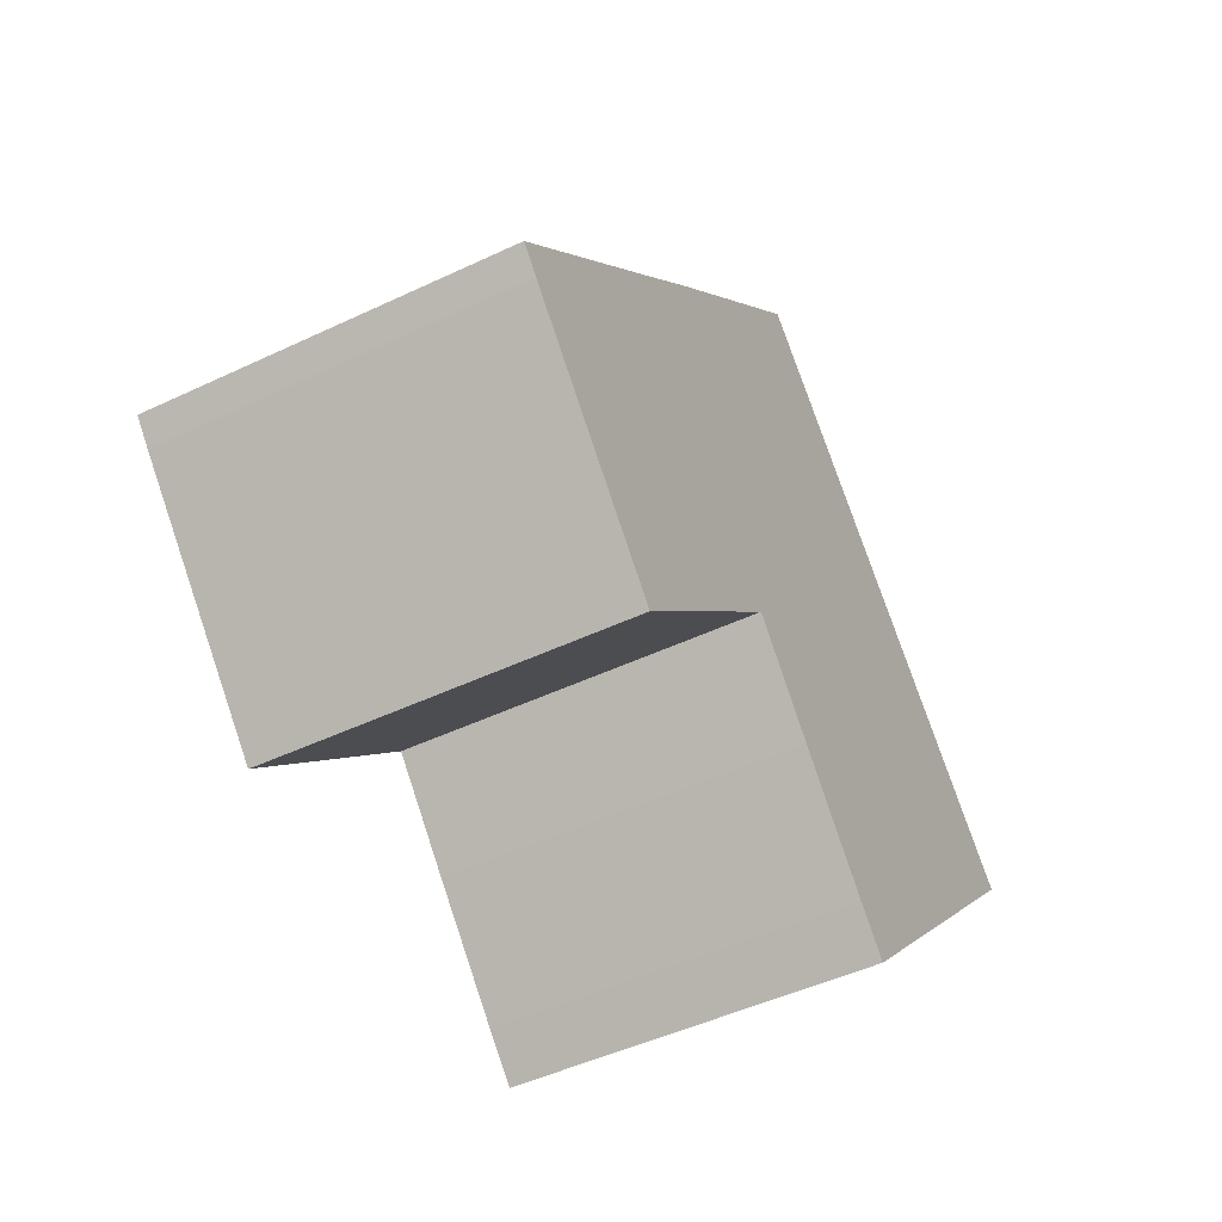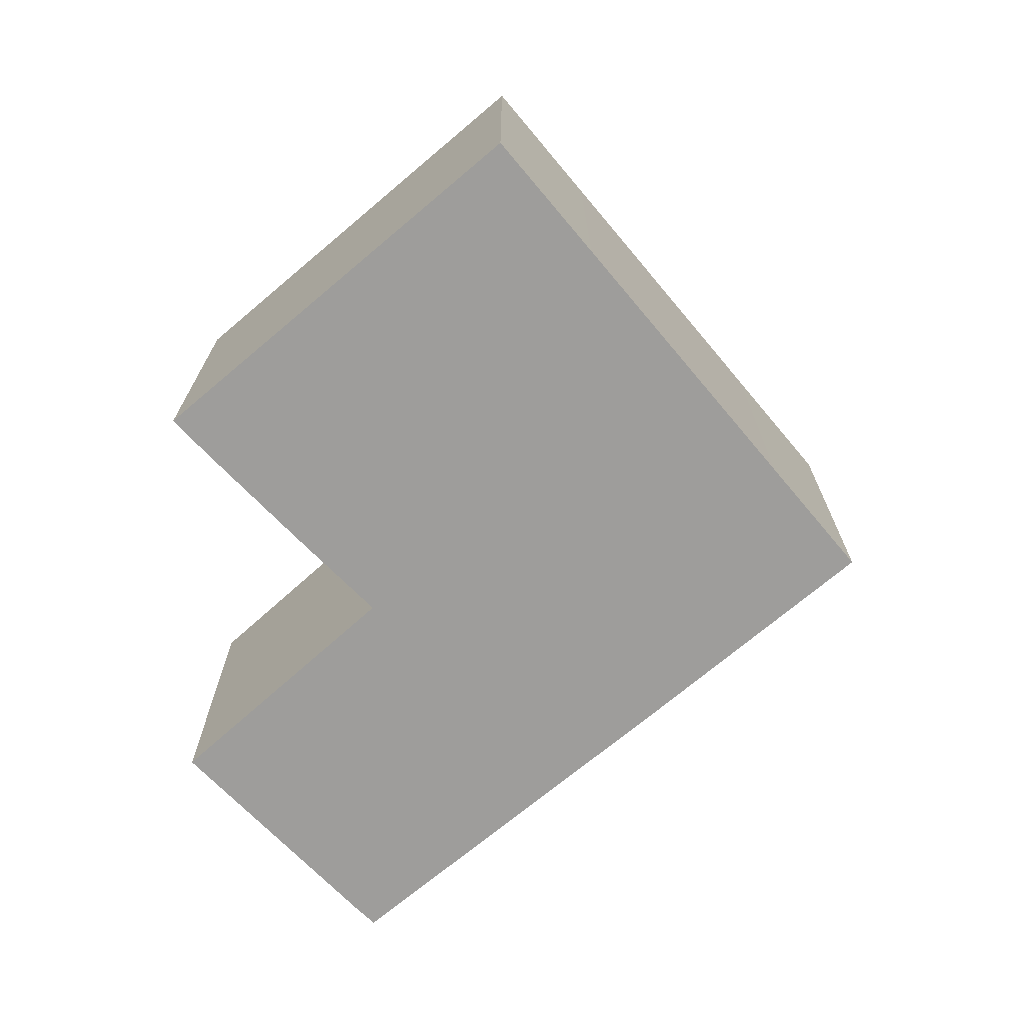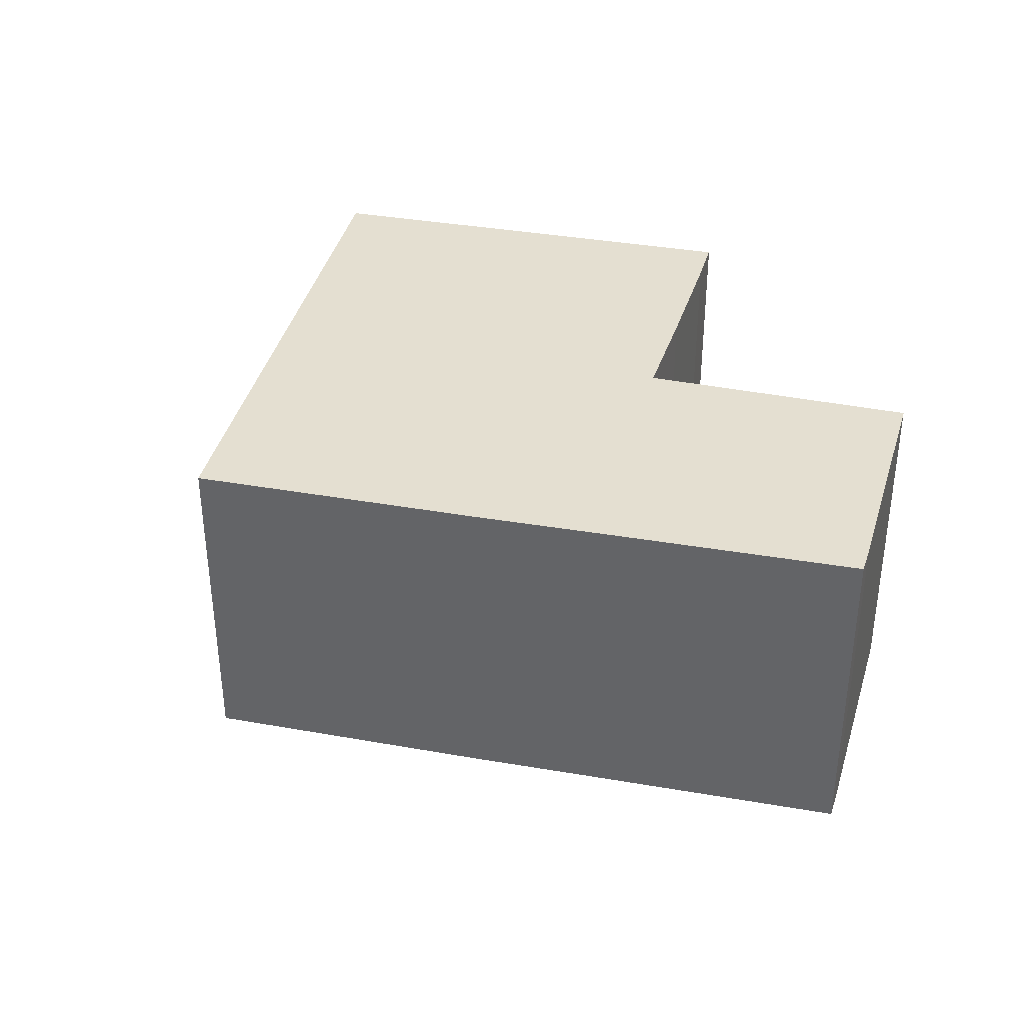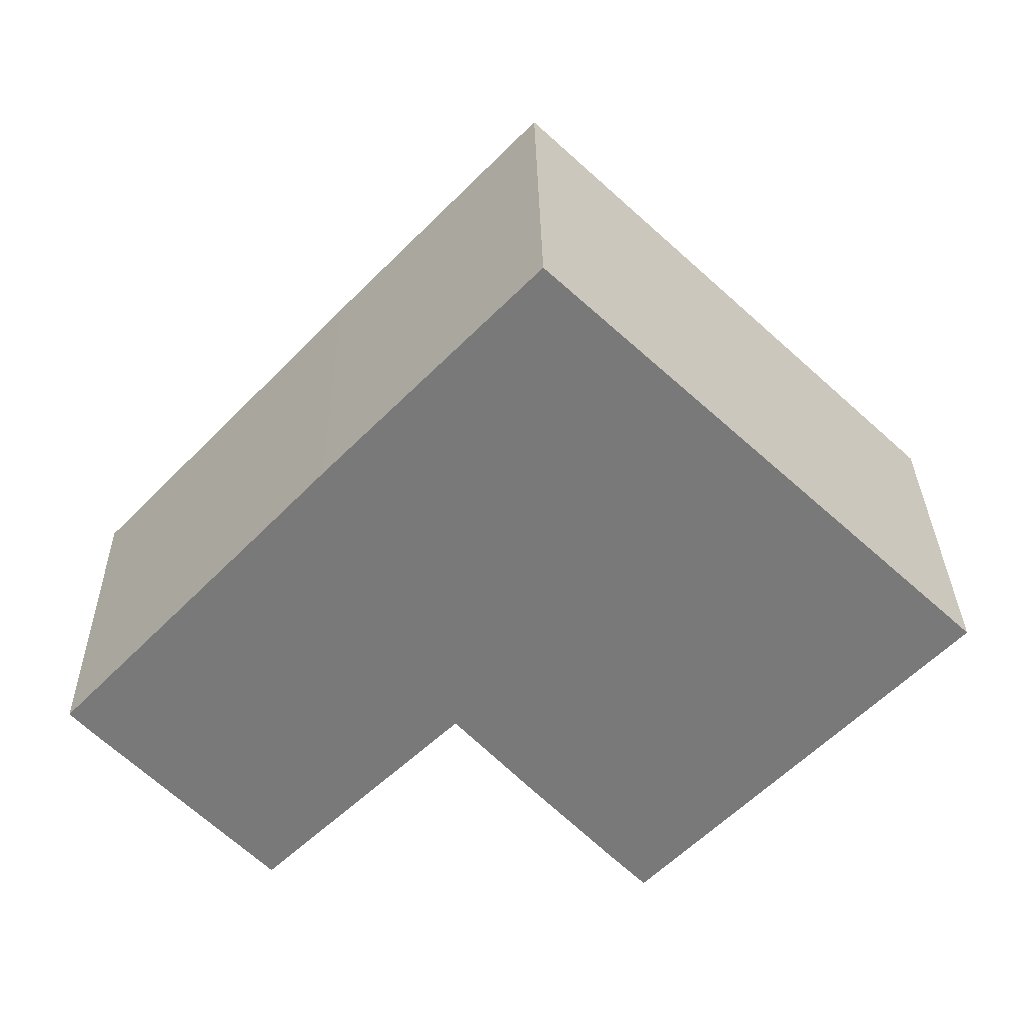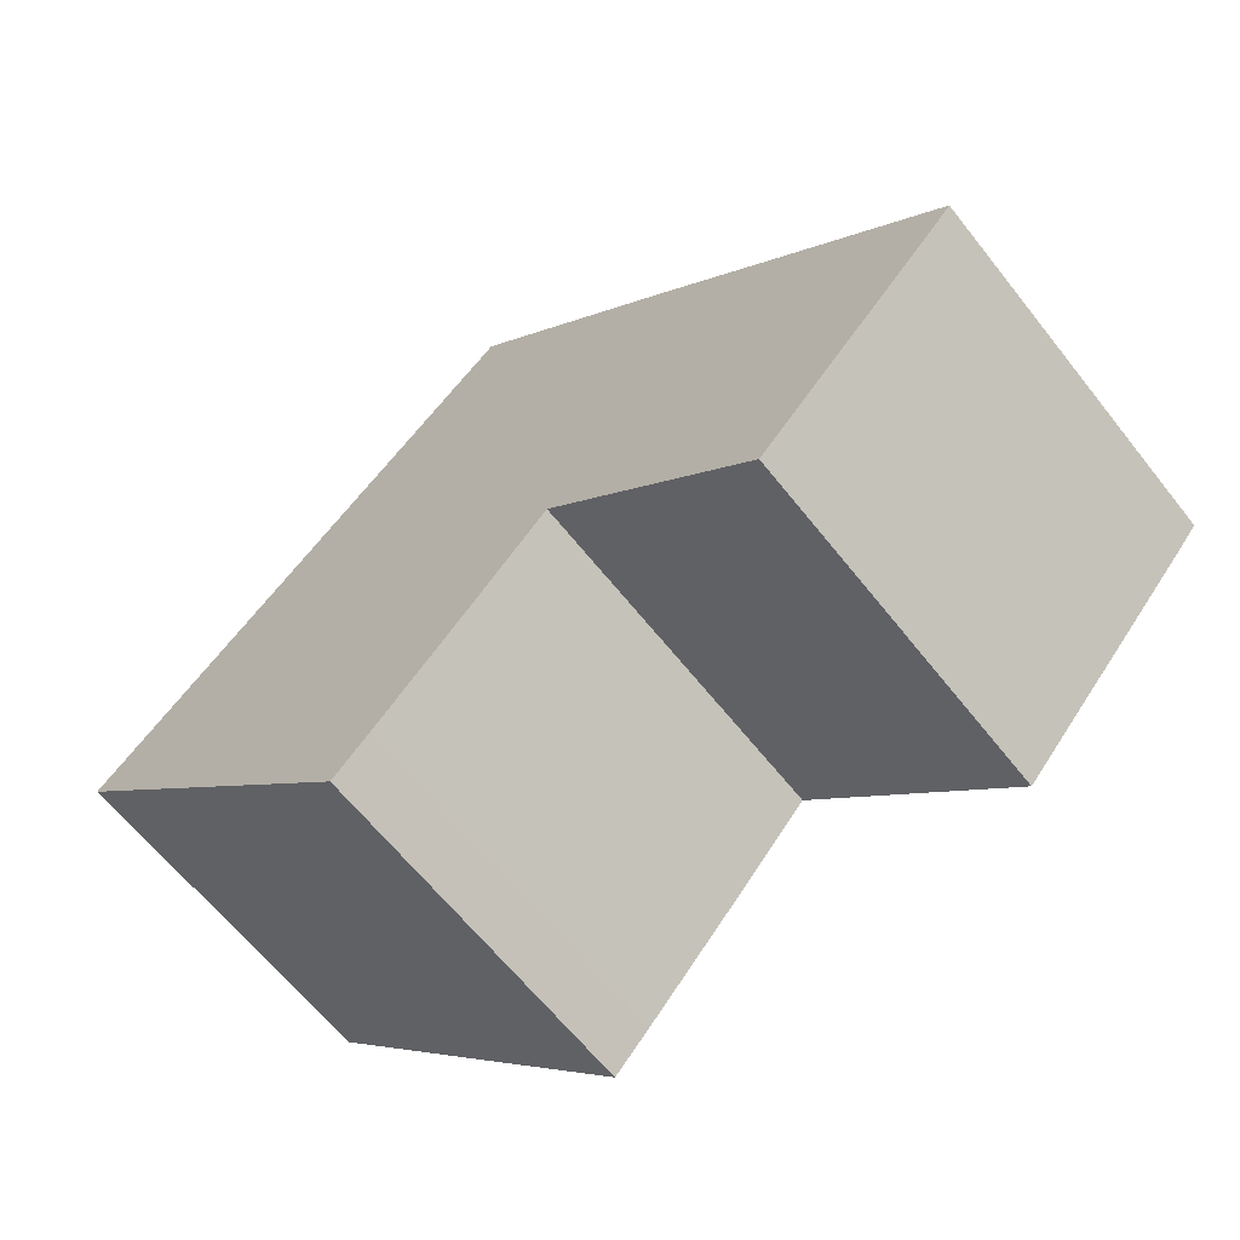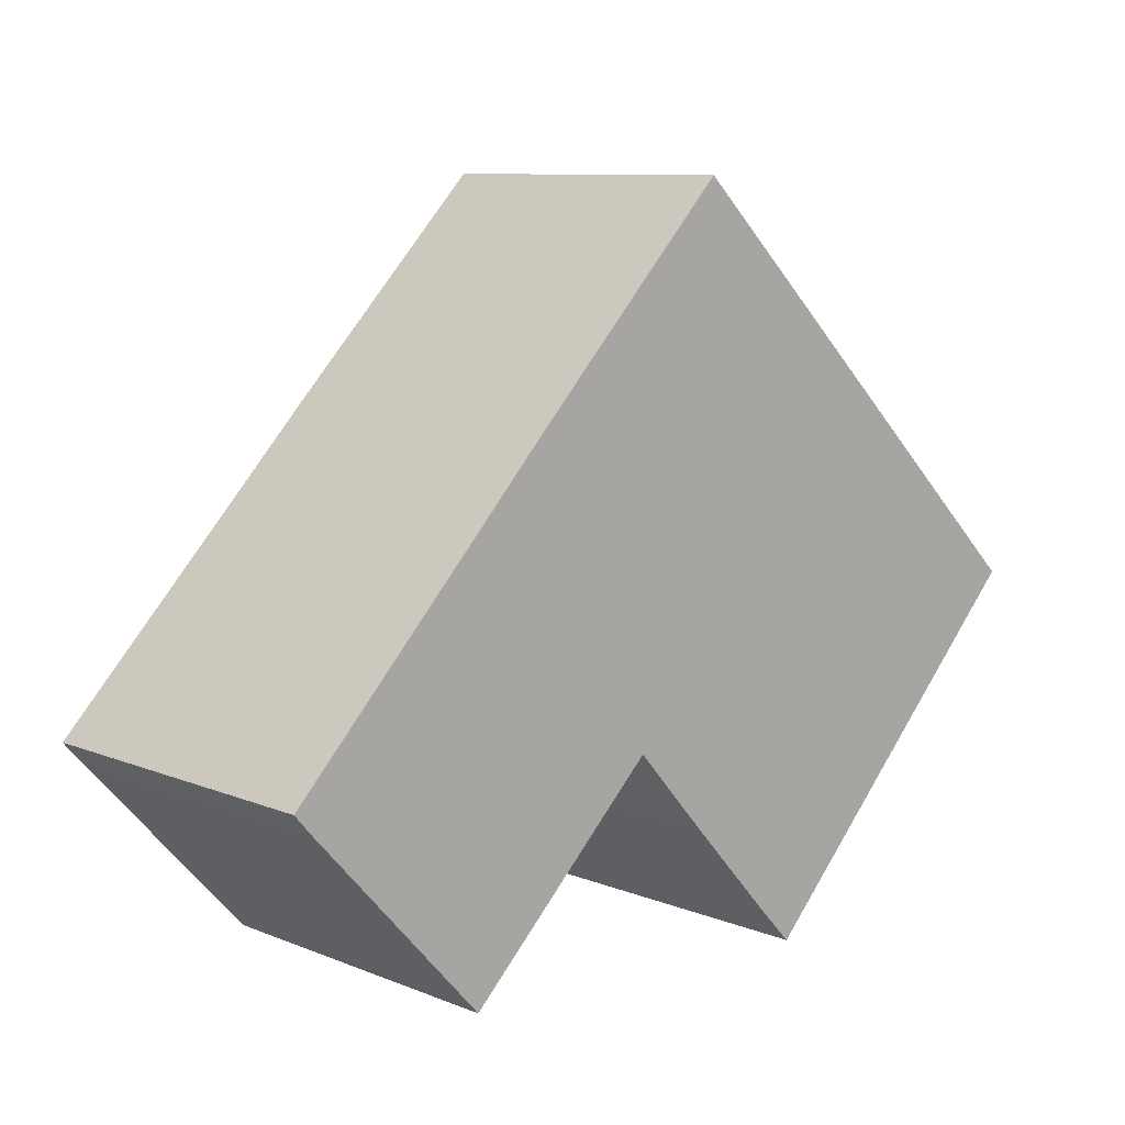
<metadata>
{"format":"obj","ext":"obj","renderer":"f3d","projection":"perspective","resolution":1024,"background":"white","views":[{"elev":-48.0,"azim":118.0,"up":"+Z"},{"elev":-70.5,"azim":-93.6,"up":"+Y"},{"elev":36.8,"azim":59.0,"up":"+Y"},{"elev":32.3,"azim":179.1,"up":"+Z"},{"elev":-64.0,"azim":38.4,"up":"+Z"},{"elev":9.3,"azim":136.6,"up":"+Z"}]}
</metadata>
<code>
g default
v -1.273 0 18.29
v -6.232 0 13.57
v -17.34 0 2.98
v -22.56 0 -2.002
v -6.941 0 -18.29
v -5.179 0 -16.43
v -0.7314 0 -11.58
v 3.006 0 -7.394
v 12.94 0 -17.1
v 21.62 0 -7.639
v 22.56 0 -6.561
v 12.77 0 3.703
v 9.106 0 7.572
v -1.273 16.88 18.29
v -6.232 16.88 13.57
v -17.34 16.88 2.98
v -22.56 16.88 -2.002
v -6.941 16.88 -18.29
v -5.179 16.88 -16.43
v -0.7314 16.88 -11.58
v 3.006 16.88 -7.394
v 12.94 16.88 -17.1
v 21.62 16.88 -7.639
v 22.56 16.88 -6.561
v 12.77 16.88 3.703
v 9.106 16.88 7.572
f 13 2 1
f 12 2 13
f 2 12 3
f 3 12 4
f 11 4 12
f 8 4 11
f 7 4 8
f 6 4 7
f 4 6 5
f 10 8 11
f 8 10 9
f 26 15 14
f 25 15 26
f 15 25 16
f 16 25 17
f 24 17 25
f 21 17 24
f 20 17 21
f 19 17 20
f 17 19 18
f 23 21 24
f 21 23 22
f 2 1 14
f 14 15 2
f 1 13 26
f 26 14 1
f 13 12 25
f 25 26 13
f 3 2 15
f 15 16 3
f 4 3 16
f 16 17 4
f 12 11 24
f 24 25 12
f 8 7 20
f 20 21 8
f 7 6 19
f 19 20 7
f 6 5 18
f 18 19 6
f 5 4 17
f 17 18 5
f 11 10 23
f 23 24 11
f 10 9 22
f 22 23 10
f 9 8 21
f 21 22 9

</code>
